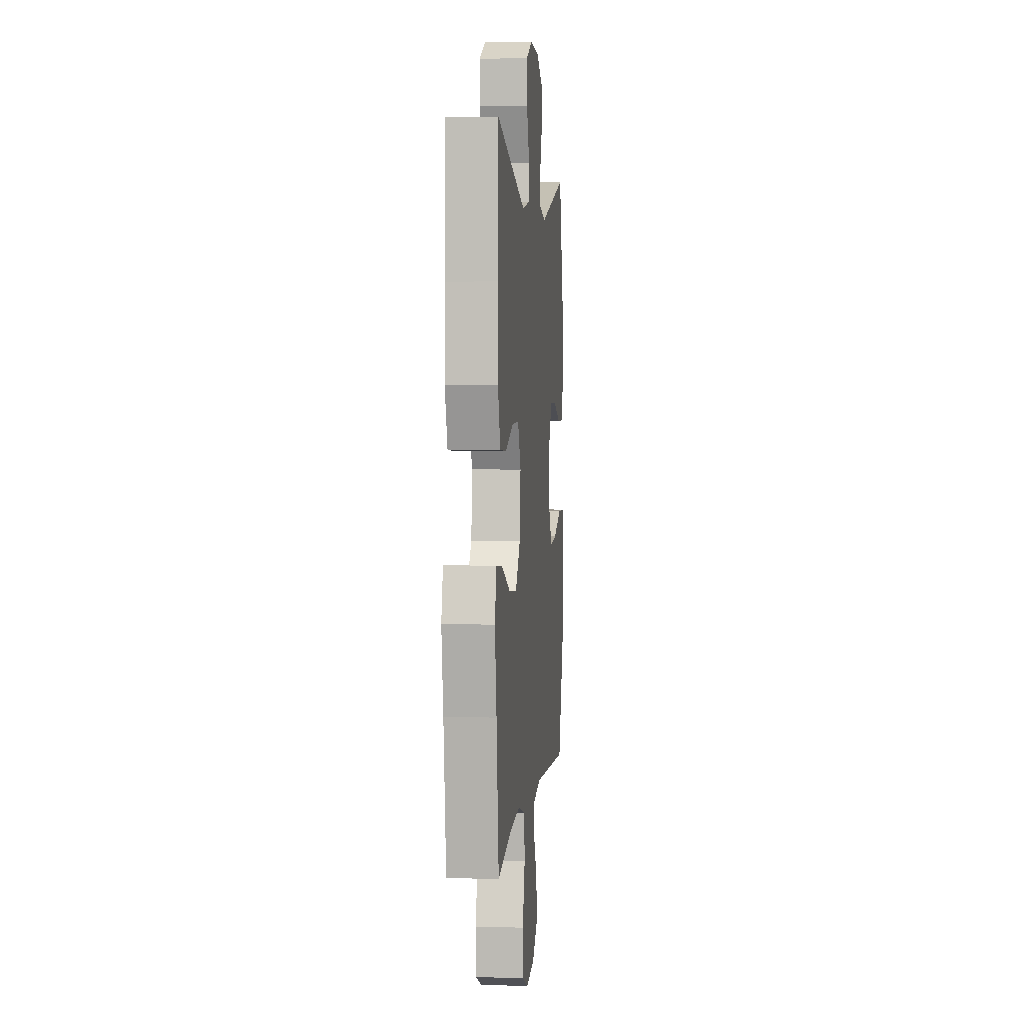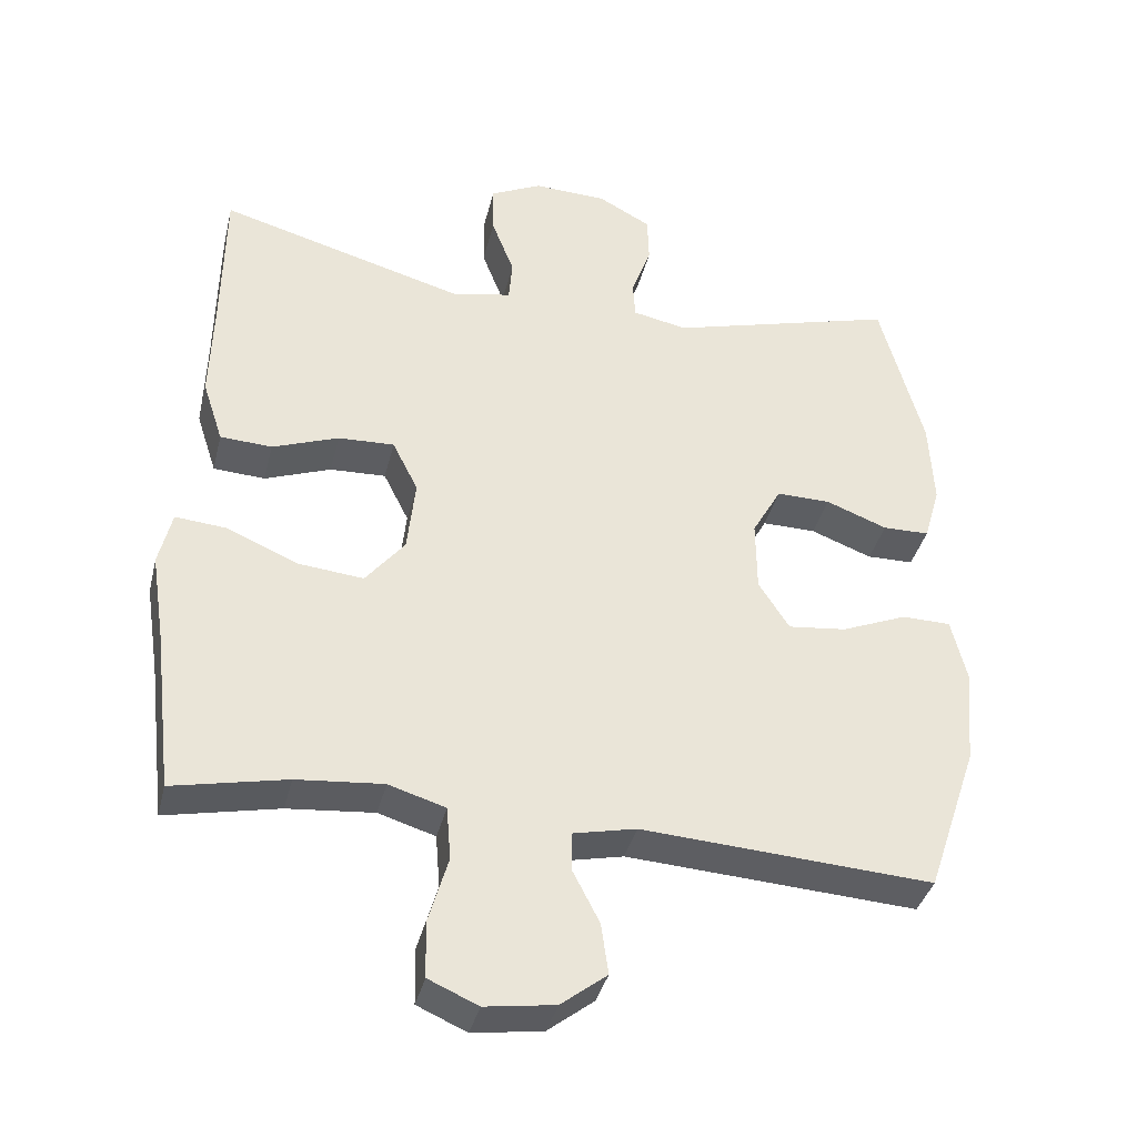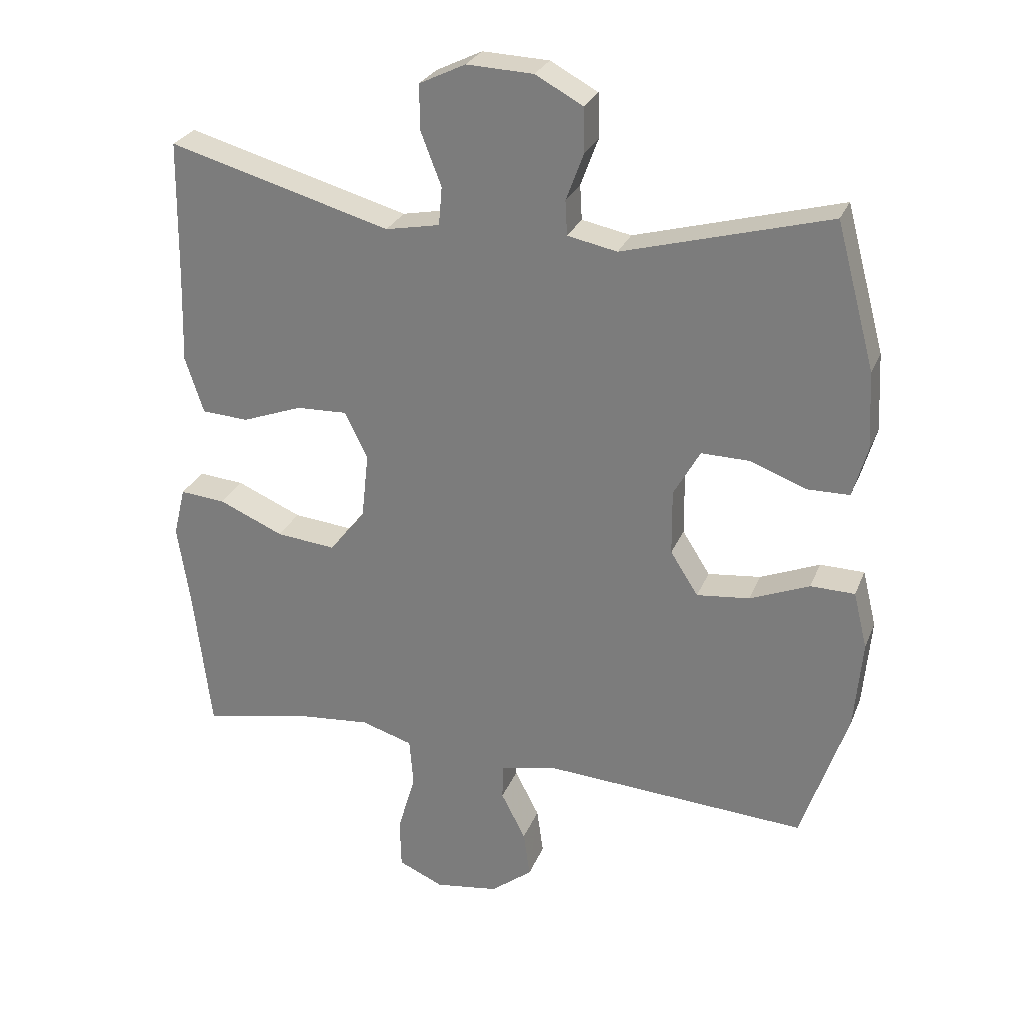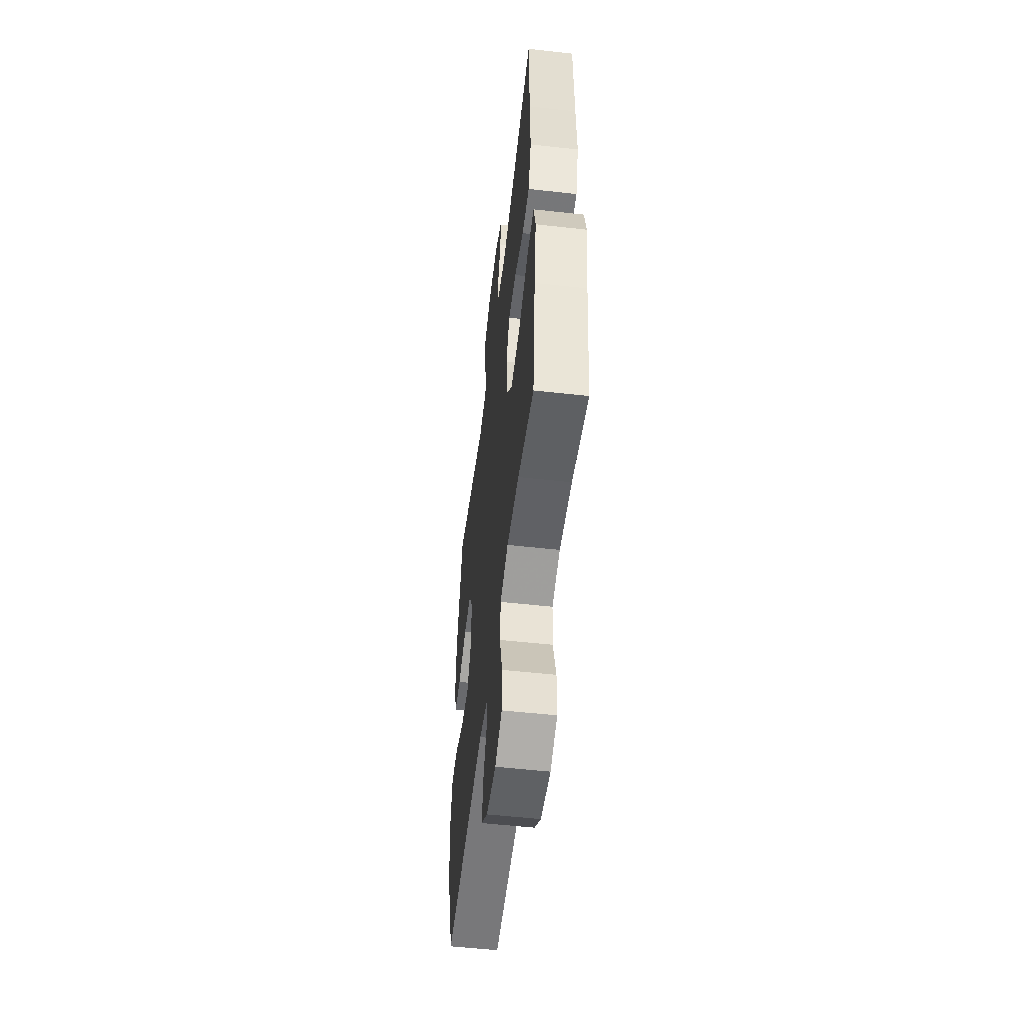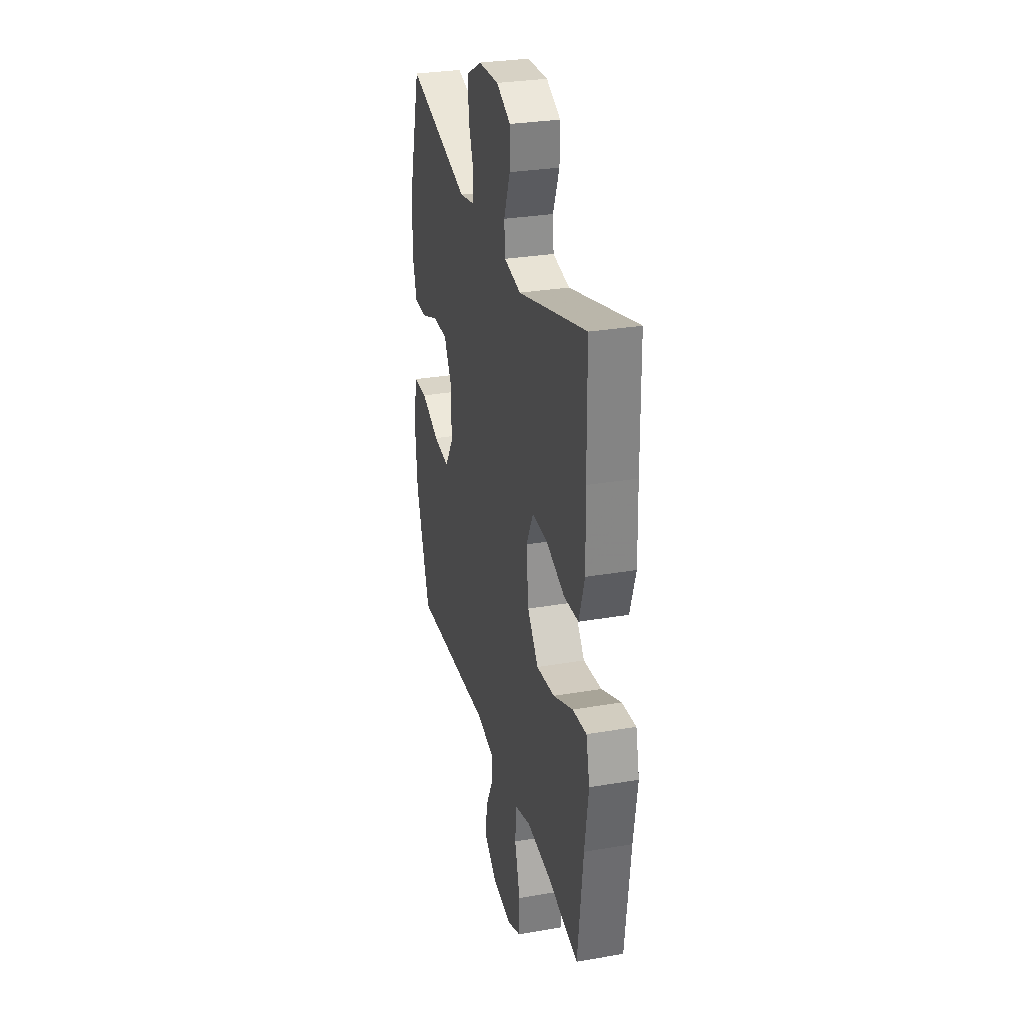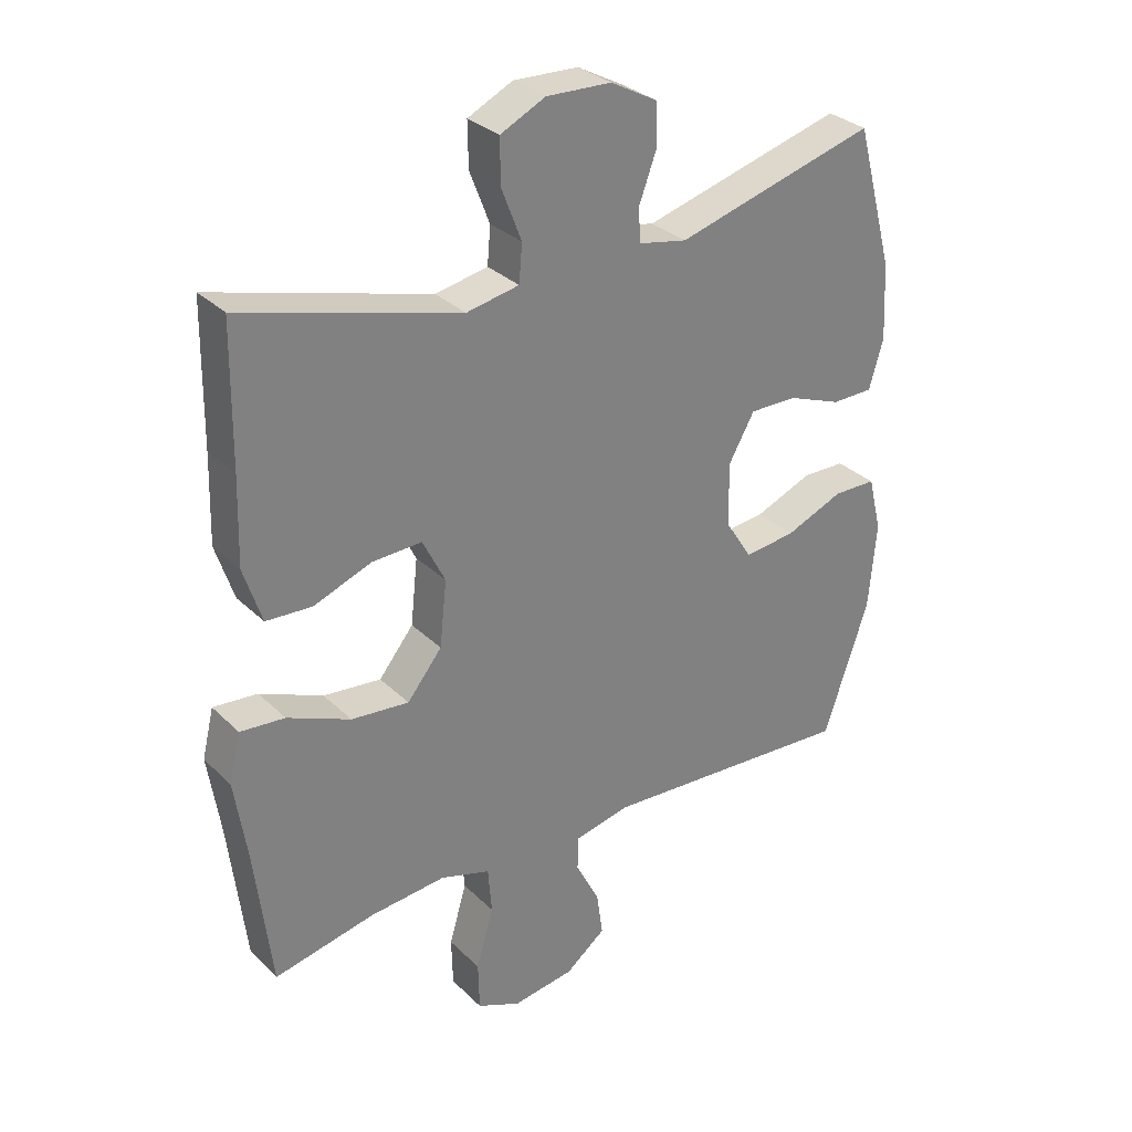
<metadata>
{"format":"obj","ext":"obj","renderer":"f3d","projection":"perspective","resolution":1024,"background":"white","views":[{"elev":3.4,"azim":95.8,"up":"+Z"},{"elev":-37.5,"azim":166.5,"up":"+Z"},{"elev":27.2,"azim":-161.1,"up":"+Z"},{"elev":-53.9,"azim":83.2,"up":"+Z"},{"elev":29.6,"azim":75.8,"up":"+Z"},{"elev":30.8,"azim":143.6,"up":"+Z"}]}
</metadata>
<code>
v 0.5 0.07 -0.5
v 0.344 0.07 -0.467
v 0.225 0.07 -0.456
v 0.147 0.07 -0.48
v 0.141 0.07 -0.553
v 0.168 0.07 -0.646
v 0.166 0.07 -0.722
v 0.098 0.07 -0.752
v 0.002 0.07 -0.738
v -0.061 0.07 -0.689
v -0.051 0.07 -0.619
v -0.014 0.07 -0.547
v -0.015 0.07 -0.494
v -0.101 0.07 -0.475
v -0.5 0.07 -0.5
v -0.57 0.07 -0.293
v -0.582 0.07 -0.158
v -0.561 0.07 -0.072
v -0.494 0.07 -0.071
v -0.404 0.07 -0.108
v -0.324 0.07 -0.117
v -0.282 0.07 -0.051
v -0.281 0.07 0.048
v -0.321 0.07 0.119
v -0.395 0.07 0.118
v -0.479 0.07 0.086
v -0.543 0.07 0.087
v -0.565 0.07 0.163
v -0.559 0.07 0.281
v -0.5 0.07 0.5
v -0.188 0.07 0.414
v -0.113 0.07 0.429
v -0.11 0.07 0.481
v -0.137 0.07 0.554
v -0.135 0.07 0.62
v -0.063 0.07 0.659
v 0.038 0.07 0.663
v 0.108 0.07 0.629
v 0.107 0.07 0.56
v 0.076 0.07 0.48
v 0.081 0.07 0.422
v 0.163 0.07 0.406
v 0.5 0.07 0.5
v 0.503 0.07 0.287
v 0.507 0.07 0.153
v 0.479 0.07 0.067
v 0.408 0.07 0.063
v 0.317 0.07 0.097
v 0.24 0.07 0.1
v 0.205 0.07 0.03
v 0.216 0.07 -0.072
v 0.27 0.07 -0.139
v 0.36 0.07 -0.13
v 0.458 0.07 -0.088
v 0.527 0.07 -0.082
v 0.545 0.07 -0.157
v 0.526 0.07 -0.281
v 0.5 0 -0.5
v 0.344 0 -0.467
v 0.225 0 -0.456
v 0.147 0 -0.48
v 0.141 0 -0.553
v 0.168 0 -0.646
v 0.166 0 -0.722
v 0.098 0 -0.752
v 0.002 0 -0.738
v -0.061 0 -0.689
v -0.051 0 -0.619
v -0.014 0 -0.547
v -0.015 0 -0.494
v -0.101 0 -0.475
v -0.5 0 -0.5
v -0.57 0 -0.293
v -0.582 0 -0.158
v -0.561 0 -0.072
v -0.494 0 -0.071
v -0.404 0 -0.108
v -0.324 0 -0.117
v -0.282 0 -0.051
v -0.281 0 0.048
v -0.321 0 0.119
v -0.395 0 0.118
v -0.479 0 0.086
v -0.543 0 0.087
v -0.565 0 0.163
v -0.559 0 0.281
v -0.5 0 0.5
v -0.188 0 0.414
v -0.113 0 0.429
v -0.11 0 0.481
v -0.137 0 0.554
v -0.135 0 0.62
v -0.063 0 0.659
v 0.038 0 0.663
v 0.108 0 0.629
v 0.107 0 0.56
v 0.076 0 0.48
v 0.081 0 0.422
v 0.163 0 0.406
v 0.5 0 0.5
v 0.503 0 0.287
v 0.507 0 0.153
v 0.479 0 0.067
v 0.408 0 0.063
v 0.317 0 0.097
v 0.24 0 0.1
v 0.205 0 0.03
v 0.216 0 -0.072
v 0.27 0 -0.139
v 0.36 0 -0.13
v 0.458 0 -0.088
v 0.527 0 -0.082
v 0.545 0 -0.157
v 0.526 0 -0.281
f 54 55 56 57
f 53 54 57 1
f 52 53 1 2
f 51 52 2 3
f 50 51 3 4
f 45 46 47 48
f 44 45 48 49
f 42 43 44 49
f 41 42 49 50
f 37 38 39 40
f 37 40 41
f 36 37 41
f 33 34 35 36
f 32 33 36 41
f 31 32 41 50
f 25 26 27 28
f 24 25 28 29
f 17 18 19 20
f 17 20 21
f 14 15 16 17
f 13 14 17 21
f 9 10 11 12
f 9 12 13
f 8 9 13
f 5 6 7 8
f 4 5 8 13
f 24 29 30 31
f 23 24 31 50
f 22 23 50 4
f 4 13 21 22
f 114 113 112 111
f 58 114 111 110
f 59 58 110 109
f 60 59 109 108
f 61 60 108 107
f 105 104 103 102
f 106 105 102 101
f 106 101 100 99
f 107 106 99 98
f 97 96 95 94
f 98 97 94
f 98 94 93
f 93 92 91 90
f 98 93 90 89
f 107 98 89 88
f 85 84 83 82
f 86 85 82 81
f 77 76 75 74
f 78 77 74
f 74 73 72 71
f 78 74 71 70
f 69 68 67 66
f 70 69 66
f 70 66 65
f 65 64 63 62
f 70 65 62 61
f 88 87 86 81
f 107 88 81 80
f 61 107 80 79
f 79 78 70 61
f 1 58 59 2
f 2 59 60 3
f 3 60 61 4
f 4 61 62 5
f 5 62 63 6
f 6 63 64 7
f 7 64 65 8
f 8 65 66 9
f 9 66 67 10
f 10 67 68 11
f 11 68 69 12
f 12 69 70 13
f 13 70 71 14
f 14 71 72 15
f 15 72 73 16
f 16 73 74 17
f 17 74 75 18
f 18 75 76 19
f 19 76 77 20
f 20 77 78 21
f 21 78 79 22
f 22 79 80 23
f 23 80 81 24
f 24 81 82 25
f 25 82 83 26
f 26 83 84 27
f 27 84 85 28
f 28 85 86 29
f 29 86 87 30
f 30 87 88 31
f 31 88 89 32
f 32 89 90 33
f 33 90 91 34
f 34 91 92 35
f 35 92 93 36
f 36 93 94 37
f 37 94 95 38
f 38 95 96 39
f 39 96 97 40
f 40 97 98 41
f 41 98 99 42
f 42 99 100 43
f 43 100 101 44
f 44 101 102 45
f 45 102 103 46
f 46 103 104 47
f 47 104 105 48
f 48 105 106 49
f 49 106 107 50
f 50 107 108 51
f 51 108 109 52
f 52 109 110 53
f 53 110 111 54
f 54 111 112 55
f 55 112 113 56
f 56 113 114 57
f 57 114 58 1

</code>
